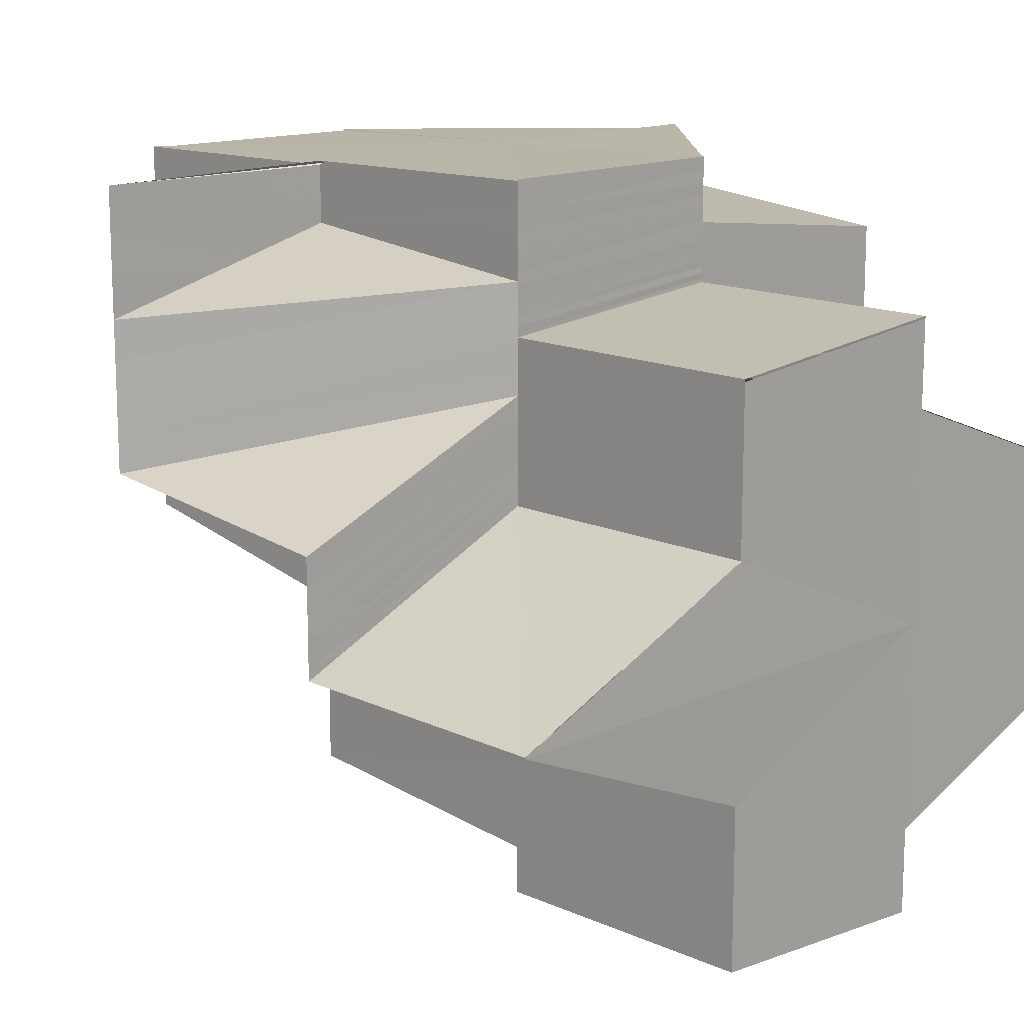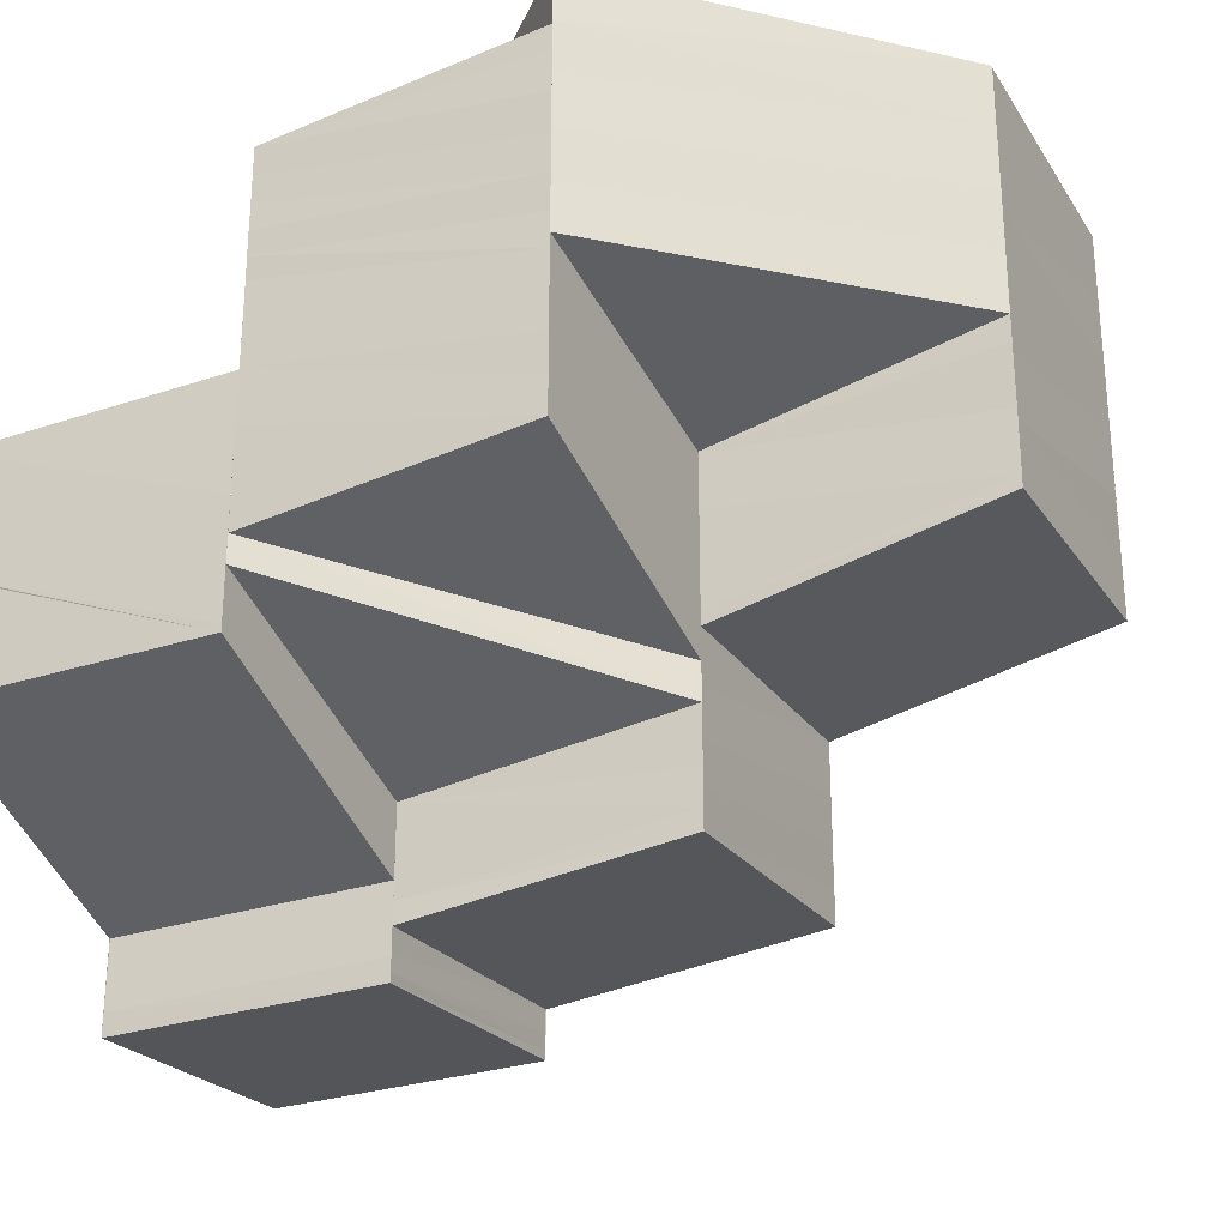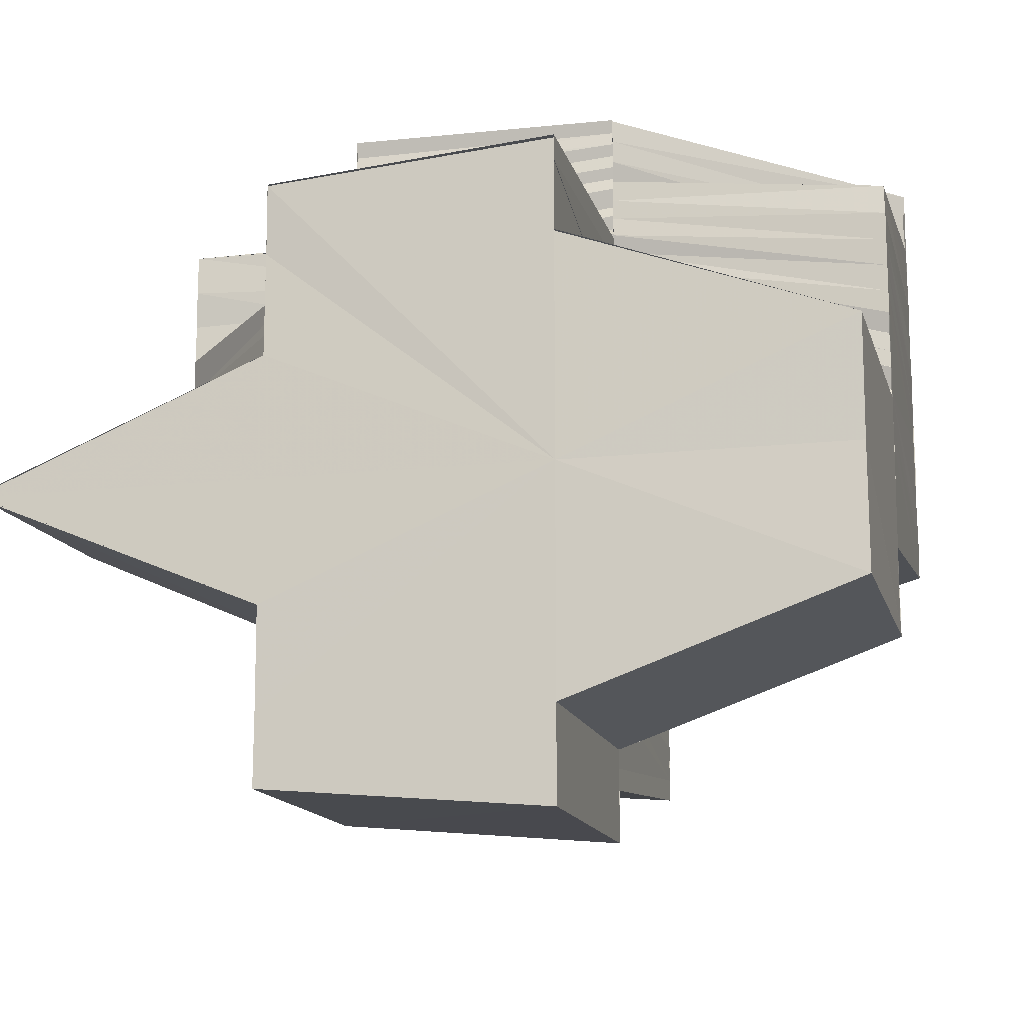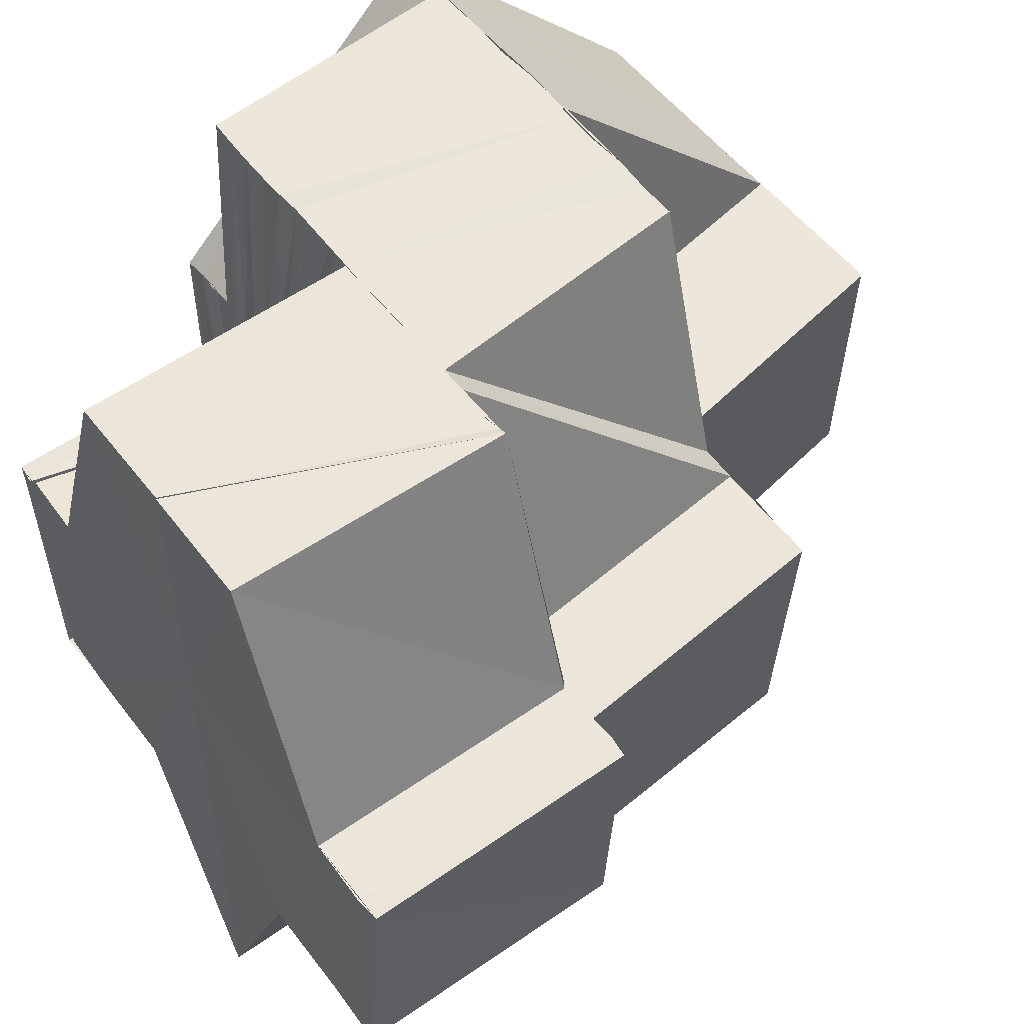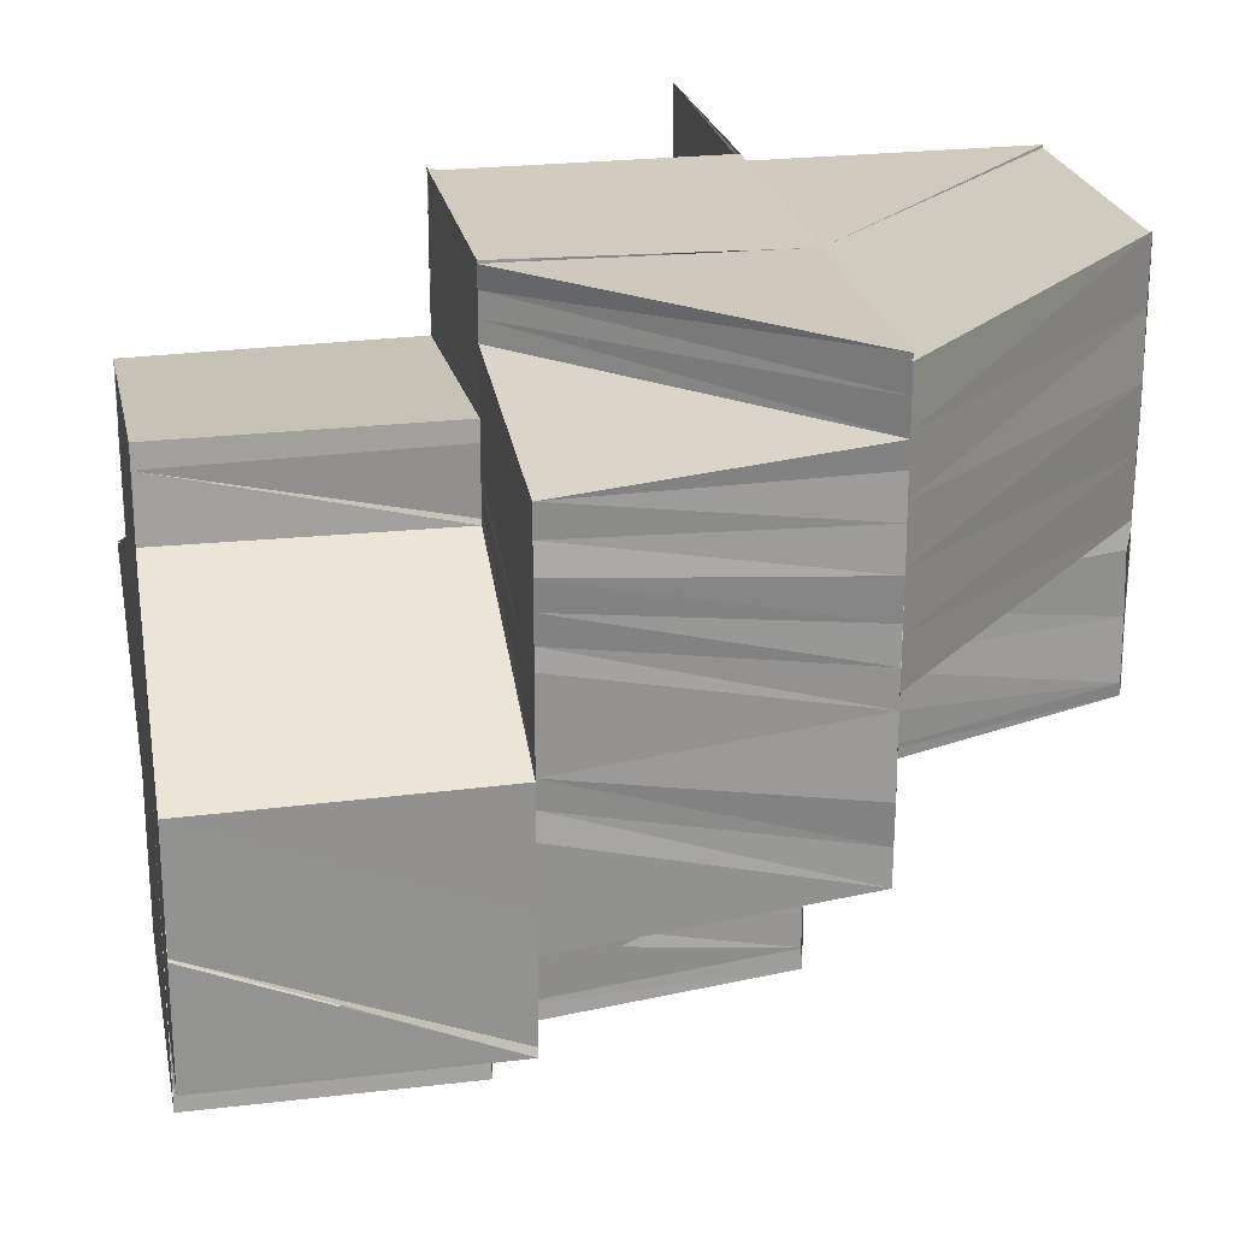
<metadata>
{"format":"obj","ext":"obj","renderer":"f3d","projection":"perspective","resolution":1024,"background":"white","views":[{"elev":14.0,"azim":44.1,"up":"+Z"},{"elev":-28.2,"azim":-154.0,"up":"+Z"},{"elev":-14.6,"azim":103.4,"up":"+Z"},{"elev":53.1,"azim":143.9,"up":"+Y"},{"elev":23.5,"azim":169.1,"up":"+Z"}]}
</metadata>
<code>
o 30165
v 2207 1875 6.114
v 2207 1875 6.112
v 2207 1875 6.114
v 2207 1875 6.112
v 2207 1875 6.114
v 2207 1875 6.109
v 2207 1875 6.109
v 2207 1875 6.106
v 2207 1875 6.107
v 2207 1875 6.104
v 2207 1875 6.104
v 2207 1875 6.101
v 2207 1875 6.102
v 2207 1875 6.099
v 2207 1875 6.1
v 2207 1875 6.102
v 2207 1875 6.097
v 2207 1875 6.098
v 2207 1875 6.095
v 2207 1875 6.098
v 2207 1875 6.096
v 2207 1875 6.093
v 2207 1875 6.094
v 2207 1875 6.092
v 2207 1875 6.093
v 2207 1875 6.091
v 2207 1875 6.091
v 2207 1875 6.091
v 2207 1875 6.09
v 2207 1875 6.093
v 2207 1875 6.091
v 2207 1875 6.095
v 2207 1875 6.098
v 2207 1875 6.099
v 2207 1875 6.1
v 2207 1875 6.103
v 2207 1875 6.098
v 2207 1875 6.102
v 2207 1875 6.103
v 2207 1875 6.1
v 2207 1875 6.104
v 2207 1875 6.097
v 2207 1875 6.101
v 2207 1875 6.1
v 2207 1875 6.101
v 2207 1875 6.098
v 2207 1875 6.102
v 2207 1875 6.096
v 2207 1875 6.1
v 2207 1875 6.1
v 2207 1875 6.095
v 2207 1875 6.099
v 2207 1875 6.1
v 2207 1875 6.095
v 2207 1875 6.099
v 2207 1875 6.094
v 2207 1875 6.099
v 2207 1875 6.104
v 2207 1875 6.104
v 2207 1875 6.103
v 2207 1875 6.105
v 2207 1875 6.099
v 2207 1875 6.103
v 2207 1875 6.099
v 2207 1875 6.1
v 2207 1875 6.1
v 2207 1875 6.101
v 2207 1875 6.105
v 2207 1875 6.102
v 2207 1875 6.102
v 2207 1875 6.106
v 2207 1875 6.103
v 2207 1875 6.103
v 2207 1875 6.107
v 2207 1875 6.114
v 2207 1875 6.112
v 2207 1875 6.114
v 2207 1875 6.112
v 2207 1875 6.114
v 2207 1875 6.114
v 2207 1875 6.114
v 2207 1875 6.114
v 2207 1875 6.112
v 2207 1875 6.114
v 2207 1875 6.115
v 2207 1875 6.113
v 2207 1875 6.115
v 2207 1875 6.11
v 2207 1875 6.113
v 2207 1875 6.113
v 2207 1875 6.114
v 2207 1875 6.112
v 2207 1875 6.114
v 2207 1875 6.108
v 2207 1875 6.111
v 2207 1875 6.112
v 2207 1875 6.107
v 2207 1875 6.11
v 2207 1875 6.111
v 2207 1875 6.11
v 2207 1875 6.113
v 2207 1875 6.113
v 2207 1875 6.115
v 2207 1875 6.114
v 2207 1875 6.114
v 2207 1875 6.112
v 2207 1875 6.113
v 2207 1875 6.111
v 2207 1875 6.11
v 2207 1875 6.112
v 2207 1875 6.11
v 2207 1875 6.108
v 2207 1875 6.107
v 2207 1875 6.11
v 2207 1875 6.108
v 2207 1875 6.106
v 2207 1875 6.109
v 2207 1875 6.107
v 2207 1875 6.104
v 2207 1875 6.108
v 2207 1875 6.106
v 2207 1875 6.103
v 2207 1875 6.107
v 2207 1875 6.104
v 2207 1875 6.107
v 2207 1875 6.103
v 2207 1875 6.102
v 2207 1875 6.105
v 2207 1875 6.1
v 2207 1875 6.104
v 2207 1875 6.106
v 2207 1875 6.107
v 2207 1875 6.108
v 2207 1875 6.107
v 2207 1875 6.11
v 2207 1875 6.108
v 2207 1875 6.111
v 2207 1875 6.11
v 2207 1875 6.113
v 2207 1875 6.112
v 2207 1875 6.114
v 2207 1875 6.11
v 2207 1875 6.107
v 2207 1875 6.105
v 2207 1875 6.11
v 2207 1875 6.108
v 2207 1875 6.107
v 2207 1875 6.103
v 2207 1875 6.102
v 2207 1875 6.1
v 2207 1875 6.098
v 2207 1875 6.101
v 2207 1875 6.1
v 2207 1875 6.099
v 2207 1875 6.097
v 2207 1875 6.115
v 2207 1875 6.114
v 2207 1875 6.115
v 2207 1875 6.114
v 2207 1875 6.115
v 2207 1875 6.113
v 2207 1875 6.114
v 2207 1875 6.113
v 2207 1875 6.113
v 2207 1875 6.112
v 2207 1875 6.113
v 2207 1875 6.112
v 2207 1875 6.112
v 2207 1875 6.111
v 2207 1875 6.112
v 2207 1875 6.111
v 2207 1875 6.111
v 2207 1875 6.11
v 2207 1875 6.111
v 2207 1875 6.11
v 2207 1875 6.111
v 2207 1875 6.11
v 2207 1875 6.11
v 2207 1875 6.109
v 2207 1875 6.11
v 2207 1875 6.109
v 2207 1875 6.11
v 2207 1875 6.109
v 2207 1875 6.109
v 2207 1875 6.11
v 2207 1875 6.11
v 2207 1875 6.109
v 2207 1875 6.11
v 2207 1875 6.109
v 2207 1875 6.107
v 2207 1875 6.107
v 2207 1875 6.107
v 2207 1875 6.107
v 2207 1875 6.104
v 2207 1875 6.103
v 2207 1875 6.104
v 2207 1875 6.107
v 2207 1875 6.105
v 2207 1875 6.108
v 2207 1875 6.105
v 2207 1875 6.108
v 2207 1875 6.106
v 2207 1875 6.109
v 2207 1875 6.106
v 2207 1875 6.107
v 2207 1875 6.107
v 2207 1875 6.103
v 2207 1875 6.107
v 2207 1875 6.109
v 2207 1875 6.108
v 2207 1875 6.107
v 2207 1875 6.11
v 2207 1875 6.109
v 2207 1875 6.108
v 2207 1875 6.111
v 2207 1875 6.11
v 2207 1875 6.109
v 2207 1875 6.111
v 2207 1875 6.111
v 2207 1875 6.11
v 2207 1875 6.112
v 2207 1875 6.111
v 2207 1875 6.107
v 2207 1875 6.108
v 2207 1875 6.11
v 2207 1875 6.106
v 2207 1875 6.11
v 2207 1875 6.109
v 2207 1875 6.108
v 2207 1875 6.111
v 2207 1875 6.107
v 2207 1875 6.112
v 2207 1875 6.111
v 2207 1875 6.111
v 2207 1875 6.104
v 2207 1875 6.106
v 2207 1875 6.103
v 2207 1875 6.102
v 2207 1875 6.1
v 2207 1875 6.102
v 2207 1875 6.099
v 2207 1875 6.101
v 2207 1875 6.102
v 2207 1875 6.099
v 2207 1875 6.1
v 2207 1875 6.101
v 2207 1875 6.099
v 2207 1875 6.098
v 2207 1875 6.099
v 2207 1875 6.096
v 2207 1875 6.097
v 2207 1875 6.095
v 2207 1875 6.096
v 2207 1875 6.097
v 2207 1875 6.093
v 2207 1875 6.093
v 2207 1875 6.093
v 2207 1875 6.091
v 2207 1875 6.093
v 2207 1875 6.09
v 2207 1875 6.093
v 2207 1875 6.089
v 2207 1875 6.091
v 2207 1875 6.095
v 2207 1875 6.092
v 2207 1875 6.096
v 2207 1875 6.095
v 2207 1875 6.091
v 2207 1875 6.097
v 2207 1875 6.093
v 2207 1875 6.093
v 2207 1875 6.093
v 2207 1875 6.094
v 2207 1875 6.091
v 2207 1875 6.095
v 2207 1875 6.099
v 2207 1875 6.099
v 2207 1875 6.094
v 2207 1875 6.095
v 2207 1875 6.103
v 2207 1875 6.103
v 2207 1875 6.103
v 2207 1875 6.099
v 2207 1875 6.107
v 2207 1875 6.115
v 2207 1875 6.114
v 2207 1875 6.114
v 2207 1875 6.113
v 2207 1875 6.114
v 2207 1875 6.113
v 2207 1875 6.112
v 2207 1875 6.112
v 2207 1875 6.112
v 2207 1875 6.114
v 2207 1875 6.112
v 2207 1875 6.114
v 2207 1875 6.112
v 2207 1875 6.114
v 2207 1875 6.11
v 2207 1875 6.11
v 2207 1875 6.108
v 2207 1875 6.107
v 2207 1875 6.107
v 2207 1875 6.105
v 2207 1875 6.105
v 2207 1875 6.103
v 2207 1875 6.105
v 2207 1875 6.103
v 2207 1875 6.103
v 2207 1875 6.101
v 2207 1875 6.102
v 2207 1875 6.104
v 2207 1875 6.1
v 2207 1875 6.105
v 2207 1875 6.103
v 2207 1875 6.101
v 2207 1875 6.099
v 2207 1875 6.098
v 2207 1875 6.099
v 2207 1875 6.097
v 2207 1875 6.099
v 2207 1875 6.102
v 2207 1875 6.1
v 2207 1875 6.098
v 2207 1875 6.099
v 2207 1875 6.096
v 2207 1875 6.112
v 2207 1875 6.111
v 2207 1875 6.112
v 2207 1875 6.091
v 2207 1875 6.089
v 2207 1875 6.091
v 2207 1875 6.09
v 2207 1875 6.091
v 2207 1875 6.089
v 2207 1875 6.089
v 2207 1875 6.09
v 2207 1875 6.089
v 2207 1875 6.09
v 2207 1875 6.088
v 2207 1875 6.089
v 2207 1875 6.088
v 2207 1875 6.088
v 2207 1875 6.089
v 2207 1875 6.089
v 2207 1875 6.088
v 2207 1875 6.091
v 2207 1875 6.091
v 2207 1875 6.088
v 2207 1875 6.088
v 2207 1875 6.094
v 2207 1875 6.091
v 2207 1875 6.099
v 2207 1875 6.099
v 2207 1875 6.094
v 2207 1875 6.103
v 2207 1875 6.106
v 2207 1875 6.103
v 2207 1875 6.106
v 2207 1875 6.099
v 2207 1875 6.094
v 2207 1875 6.091
v 2207 1875 6.094
v 2207 1875 6.088
v 2207 1875 6.091
v 2207 1875 6.091
v 2207 1875 6.094
v 2207 1875 6.099
v 2207 1875 6.094
v 2207 1875 6.099
v 2207 1875 6.088
v 2207 1875 6.088
v 2207 1875 6.089
v 2207 1875 6.088
v 2207 1875 6.089
v 2207 1875 6.106
v 2207 1875 6.109
v 2207 1875 6.11
v 2207 1875 6.107
v 2207 1875 6.109
v 2207 1875 6.109
v 2207 1875 6.107
v 2207 1875 6.109
v 2207 1875 6.11
v 2207 1875 6.11
v 2207 1875 6.103
v 2207 1875 6.107
v 2207 1875 6.103
v 2207 1875 6.103
v 2207 1875 6.099
v 2207 1875 6.099
v 2207 1875 6.103
v 2207 1875 6.109
v 2207 1875 6.109
v 2207 1875 6.11
v 2207 1875 6.109
v 2207 1875 6.107
v 2207 1875 6.107
v 2207 1875 6.107
v 2207 1875 6.103
v 2207 1875 6.094
v 2207 1875 6.094
v 2207 1875 6.091
v 2207 1875 6.114
v 2207 1875 6.114
v 2207 1875 6.114
v 2207 1875 6.114
v 2207 1875 6.114
v 2207 1875 6.115
v 2207 1875 6.114
v 2207 1875 6.115
v 2207 1875 6.115
v 2207 1875 6.114
v 2207 1875 6.114
v 2207 1875 6.114
v 2207 1875 6.114
v 2207 1875 6.114
f 1 2 3
f 2 4 5
f 2 6 4
f 6 7 4
f 6 8 7
f 8 9 7
f 8 10 9
f 10 11 9
f 10 12 11
f 12 13 11
f 12 14 13
f 14 15 16
f 17 18 15
f 17 19 20
f 19 21 20
f 19 22 21
f 22 23 21
f 22 24 23
f 24 25 23
f 24 26 25
f 27 28 25
f 28 29 30
f 31 30 32
f 32 30 33
f 32 33 34
f 35 34 36
f 34 37 38
f 34 38 39
f 40 39 41
f 33 42 43
f 42 44 45
f 46 45 47
f 42 48 49
f 48 50 44
f 51 52 50
f 48 51 53
f 54 55 52
f 54 56 55
f 51 54 57
f 53 58 59
f 57 60 58
f 49 59 61
f 62 63 60
f 64 62 60
f 65 64 58
f 66 65 59
f 67 66 61
f 43 61 68
f 69 67 68
f 70 68 71
f 72 69 71
f 73 71 74
f 75 76 77
f 76 78 79
f 77 80 81
f 82 83 80
f 84 85 81
f 84 86 87
f 83 88 89
f 89 90 91
f 86 92 93
f 88 94 95
f 95 96 90
f 94 97 98
f 99 100 96
f 101 99 102
f 102 93 103
f 104 101 105
f 106 107 93
f 106 108 107
f 109 108 110
f 111 112 108
f 112 113 114
f 115 114 108
f 113 116 117
f 118 117 114
f 116 119 120
f 121 120 117
f 119 122 123
f 124 125 120
f 126 127 121
f 128 126 118
f 127 129 130
f 127 130 131
f 126 131 132
f 128 132 133
f 134 128 115
f 134 133 135
f 136 135 137
f 138 137 139
f 140 139 141
f 76 142 140
f 142 143 138
f 143 144 136
f 142 145 78
f 143 146 145
f 144 147 146
f 144 148 134
f 13 148 144
f 149 150 148
f 150 151 152
f 153 152 148
f 154 155 153
f 156 157 158
f 157 159 160
f 157 161 159
f 161 162 159
f 161 163 162
f 163 164 162
f 163 165 164
f 165 166 164
f 165 167 166
f 167 168 166
f 167 169 168
f 169 170 168
f 169 171 170
f 171 172 170
f 171 173 172
f 173 174 172
f 173 175 174
f 175 176 174
f 175 177 176
f 177 178 176
f 177 179 178
f 179 180 178
f 179 181 180
f 181 182 180
f 181 183 182
f 184 185 182
f 185 186 187
f 188 189 187
f 187 189 190
f 189 191 192
f 193 190 194
f 190 195 194
f 193 194 196
f 197 193 196
f 197 196 198
f 199 197 198
f 199 198 200
f 201 199 200
f 201 200 202
f 203 201 202
f 203 204 205
f 206 207 195
f 208 206 195
f 209 205 210
f 209 203 211
f 212 210 213
f 212 209 214
f 215 213 216
f 215 212 217
f 218 216 219
f 218 215 220
f 221 218 222
f 217 223 224
f 220 224 225
f 214 226 223
f 227 228 224
f 228 229 223
f 230 227 225
f 229 231 226
f 232 230 233
f 234 225 233
f 211 235 226
f 231 236 235
f 202 237 235
f 235 237 238
f 237 239 240
f 238 241 242
f 243 244 239
f 237 243 245
f 243 246 247
f 246 248 247
f 249 248 250
f 248 251 252
f 248 252 253
f 254 255 252
f 252 256 257
f 256 258 257
f 255 259 258
f 258 260 26
f 261 260 258
f 260 262 263
f 264 265 261
f 266 264 261
f 264 267 265
f 267 268 265
f 269 266 270
f 266 271 272
f 273 274 268
f 275 273 268
f 276 277 267
f 277 278 279
f 280 281 276
f 282 283 276
f 284 282 280
f 285 286 287
f 286 288 289
f 286 290 288
f 290 291 288
f 290 292 293
f 294 295 296
f 295 297 298
f 295 299 297
f 299 300 297
f 299 301 300
f 301 302 300
f 301 303 302
f 303 304 302
f 303 305 304
f 305 306 307
f 308 242 306
f 305 308 309
f 308 238 310
f 309 311 312
f 310 313 311
f 314 315 312
f 315 316 311
f 316 317 313
f 313 318 14
f 319 318 313
f 318 320 321
f 322 323 319
f 245 324 319
f 323 325 324
f 325 326 324
f 327 328 329
f 330 331 332
f 331 333 334
f 335 336 337
f 336 338 339
f 336 340 338
f 340 341 338
f 340 342 341
f 343 344 341
f 345 346 342
f 347 346 345
f 348 347 345
f 346 349 350
f 351 352 348
f 351 352 353
f 354 351 355
f 354 351 353
f 356 354 353
f 357 356 353
f 358 359 353
f 360 358 353
f 361 360 353
f 362 361 353
f 362 361 363
f 364 362 353
f 364 362 365
f 365 366 363
f 344 364 365
f 363 367 368
f 369 368 370
f 371 364 353
f 372 371 373
f 371 374 375
f 376 377 353
f 377 378 353
f 379 380 381
f 379 382 383
f 383 384 385
f 386 387 379
f 388 389 379
f 390 386 388
f 391 390 392
f 393 394 395
f 396 397 398
f 399 397 400
f 401 402 403
f 404 405 406
f 407 408 406
f 409 410 406
f 411 412 406
f 413 414 415
f 416 417 415

</code>
